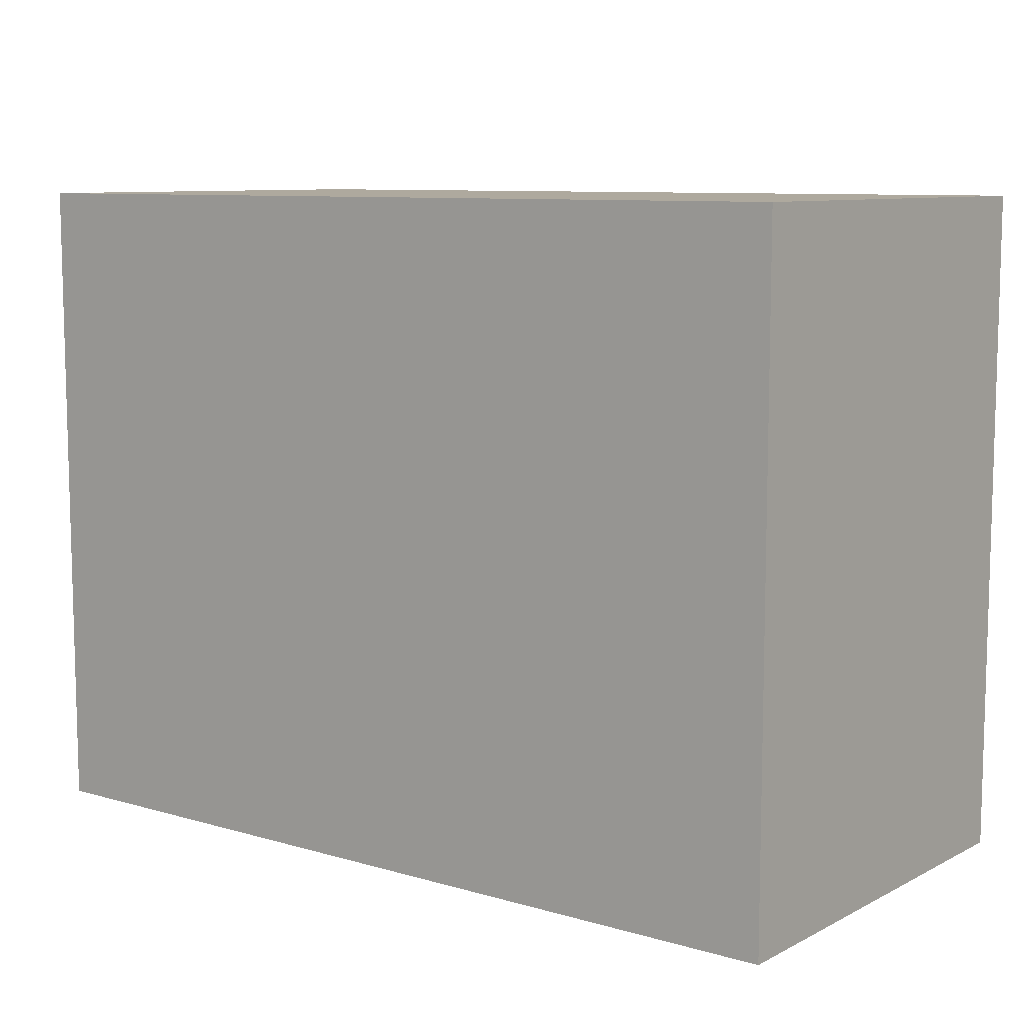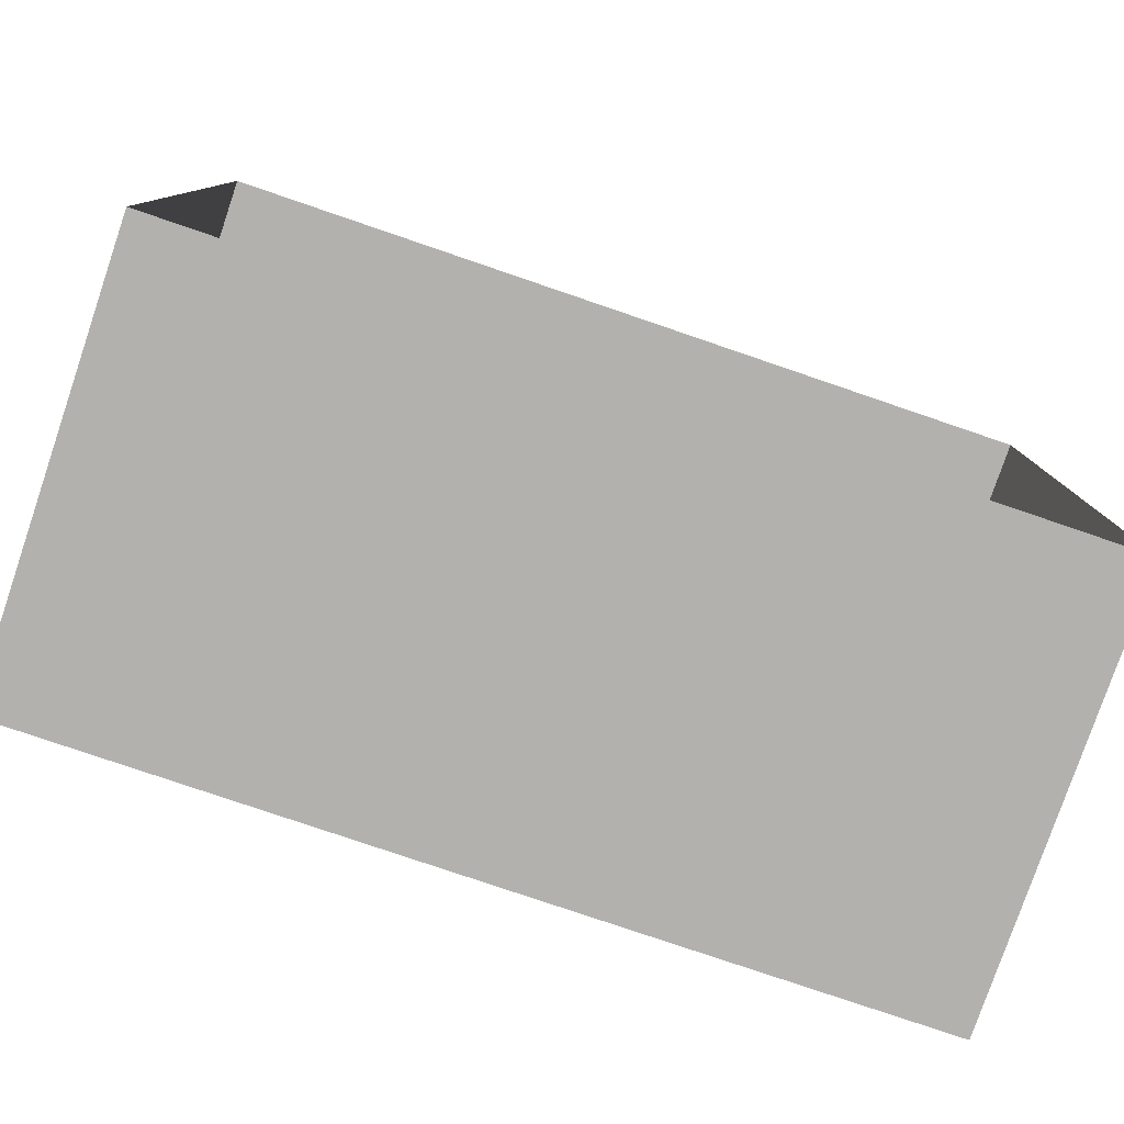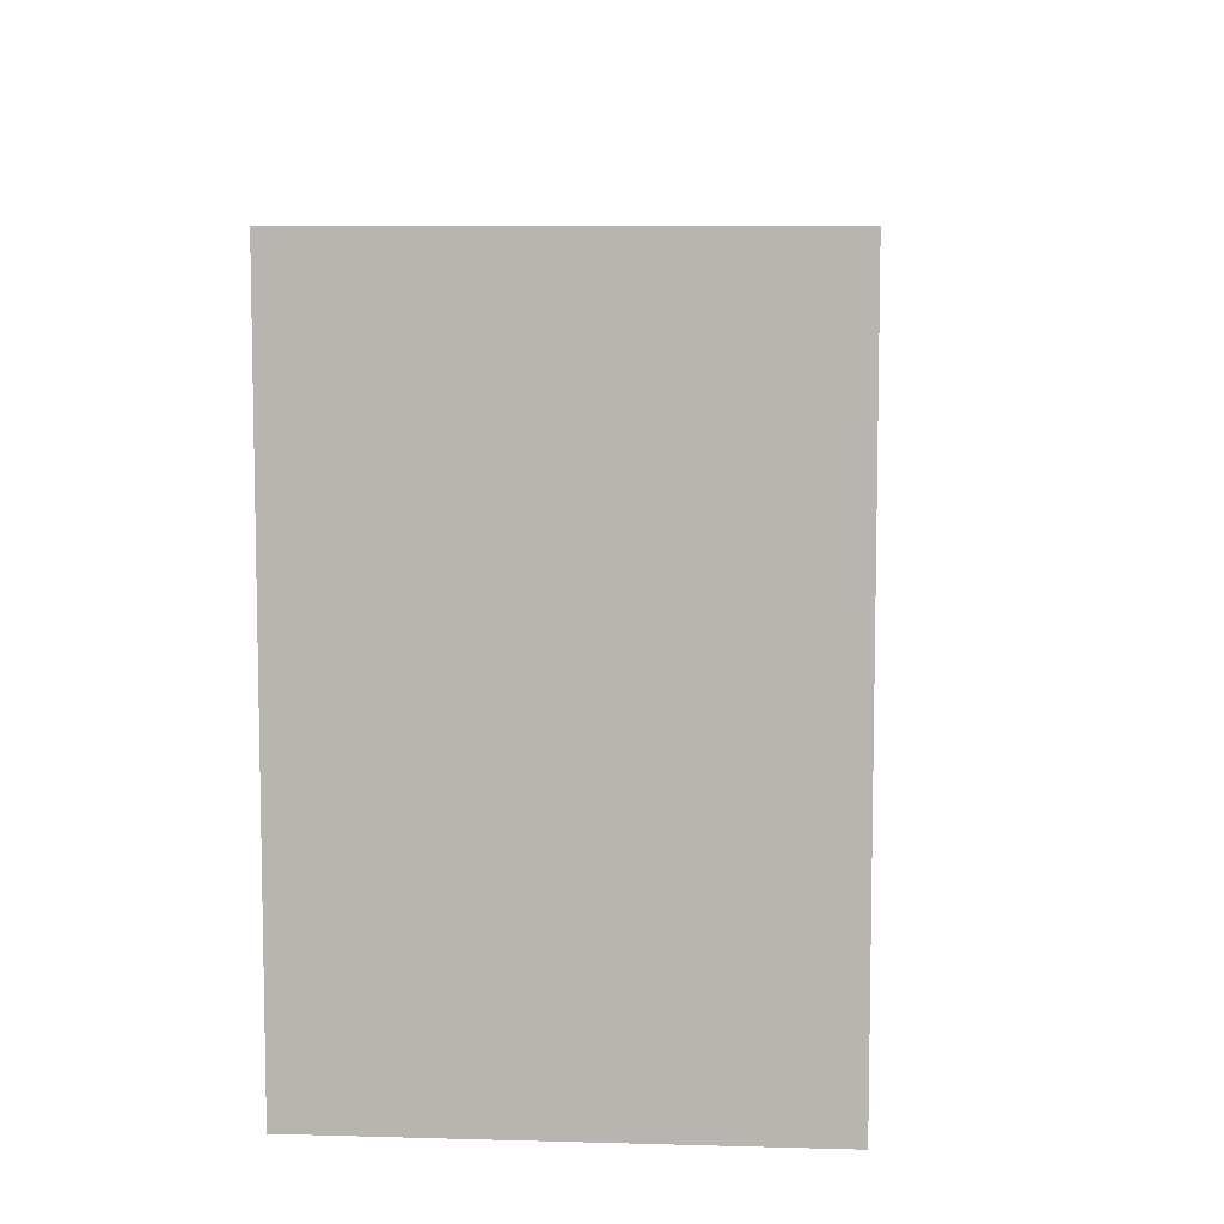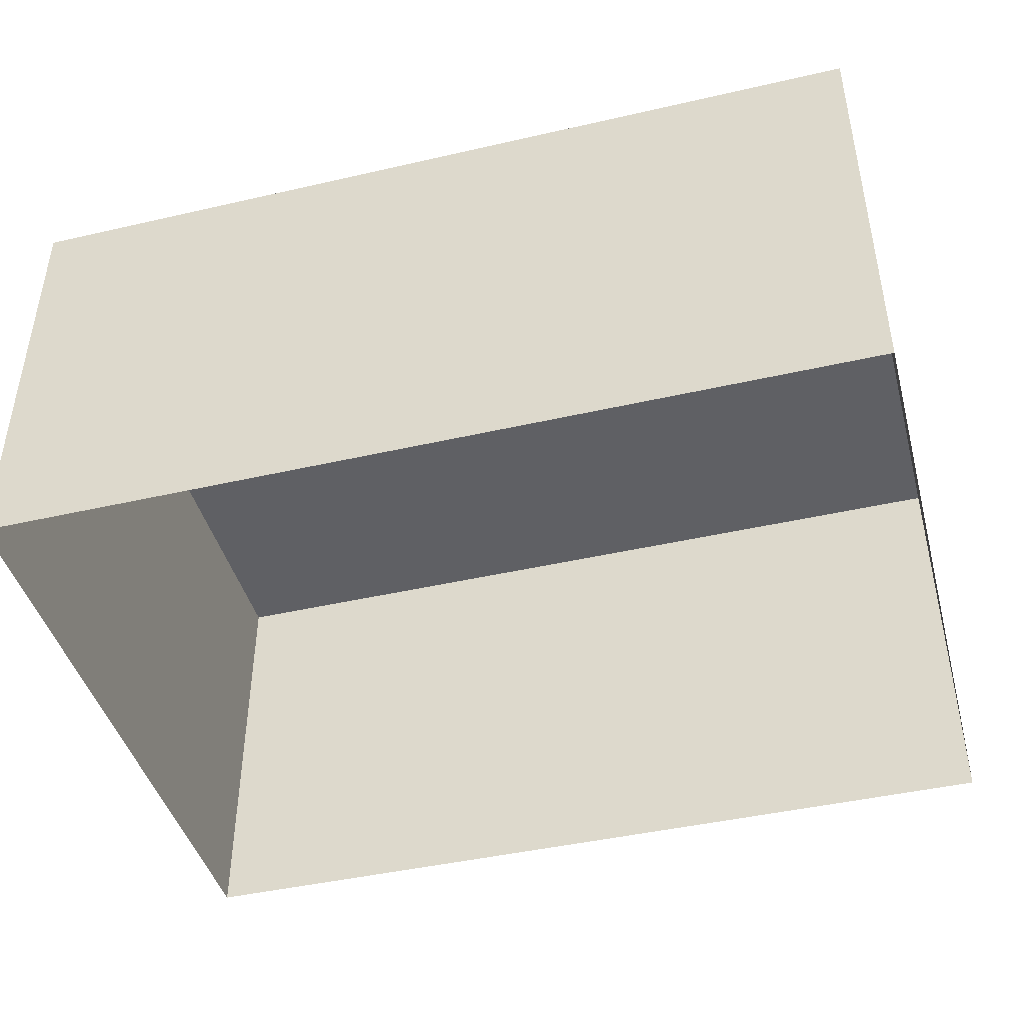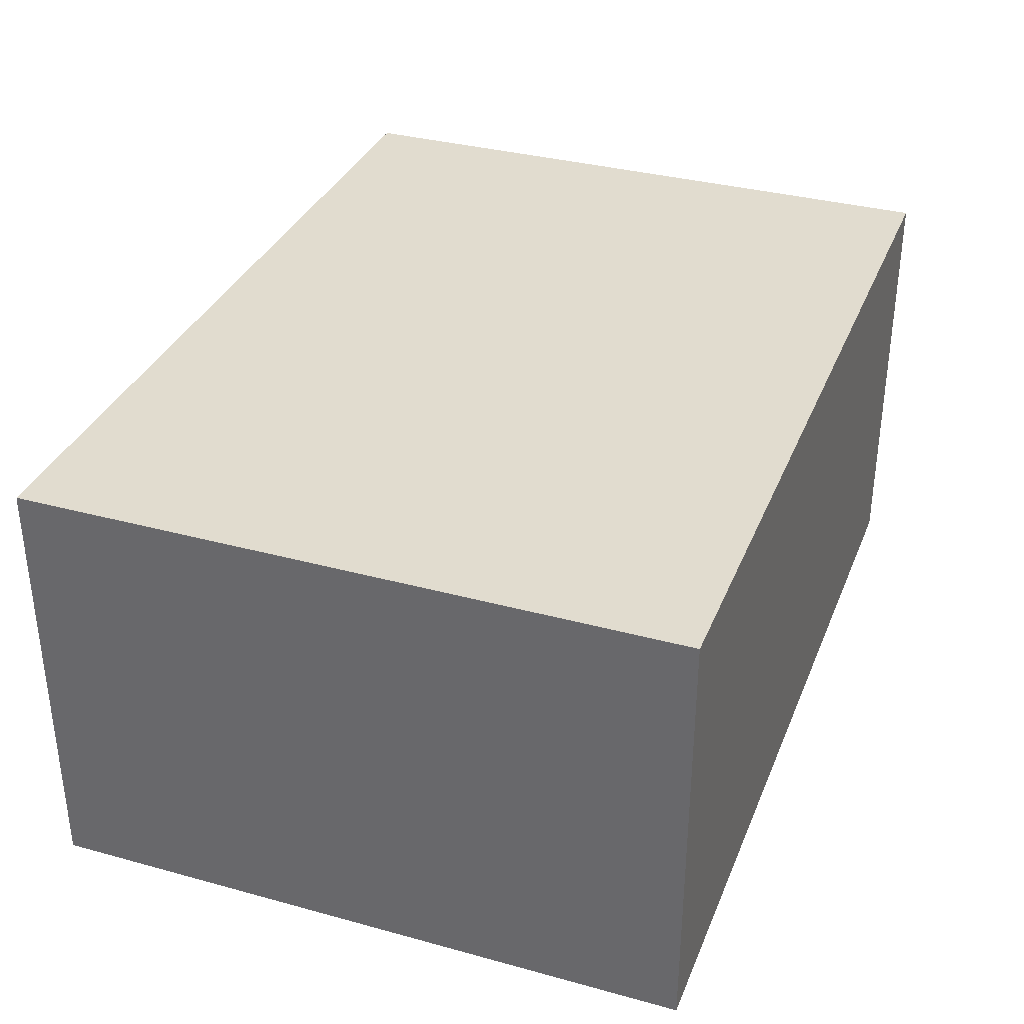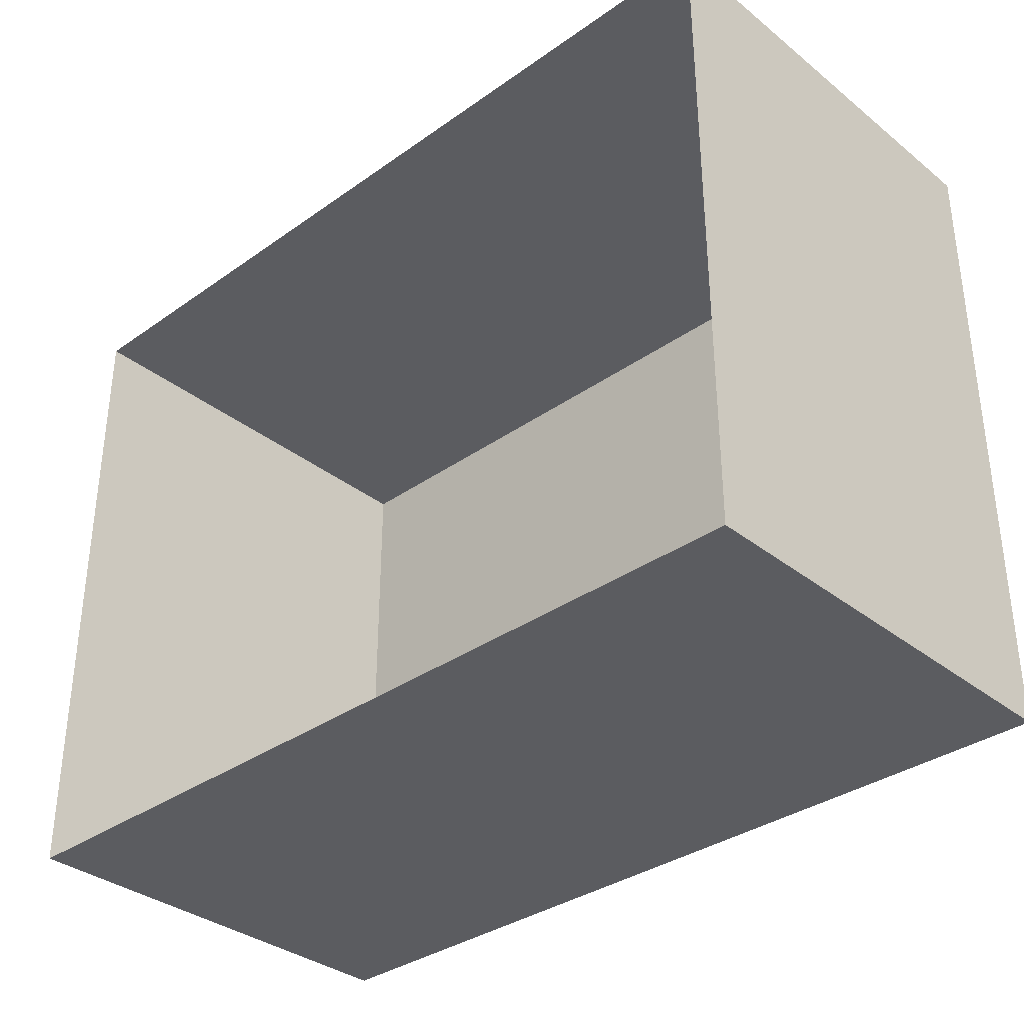
<metadata>
{"format":"obj","ext":"obj","renderer":"f3d","projection":"perspective","resolution":1024,"background":"white","views":[{"elev":9.1,"azim":-142.5,"up":"+Z"},{"elev":-79.2,"azim":-18.8,"up":"+Z"},{"elev":7.7,"azim":-85.5,"up":"+Z"},{"elev":-43.8,"azim":15.1,"up":"+Y"},{"elev":34.3,"azim":-69.8,"up":"+Y"},{"elev":-34.5,"azim":43.4,"up":"+Z"}]}
</metadata>
<code>
g pb_Mesh114910
v 0 -8 8
v -16 -8 8
v 0 0 8
v -16 0 8
v -16 -8 8
v -16 -8 -4
v -16 0 8
v -16 0 -4
v -16 -8 -4
v 0 -8 -4
v -16 0 -4
v 0 0 -4
v 0 -8 -4
v 0 -8 8
v 0 0 -4
v 0 0 8
v 0 0 8
v -16 0 8
v 0 0 -4
v -16 0 -4
g pb_Mesh114910_0
g pb_Mesh114910_1
f 3 2 1
f 3 4 2
f 7 6 5
f 7 8 6
f 11 10 9
f 11 12 10
f 15 14 13
f 15 16 14
f 19 18 17
f 19 20 18

</code>
